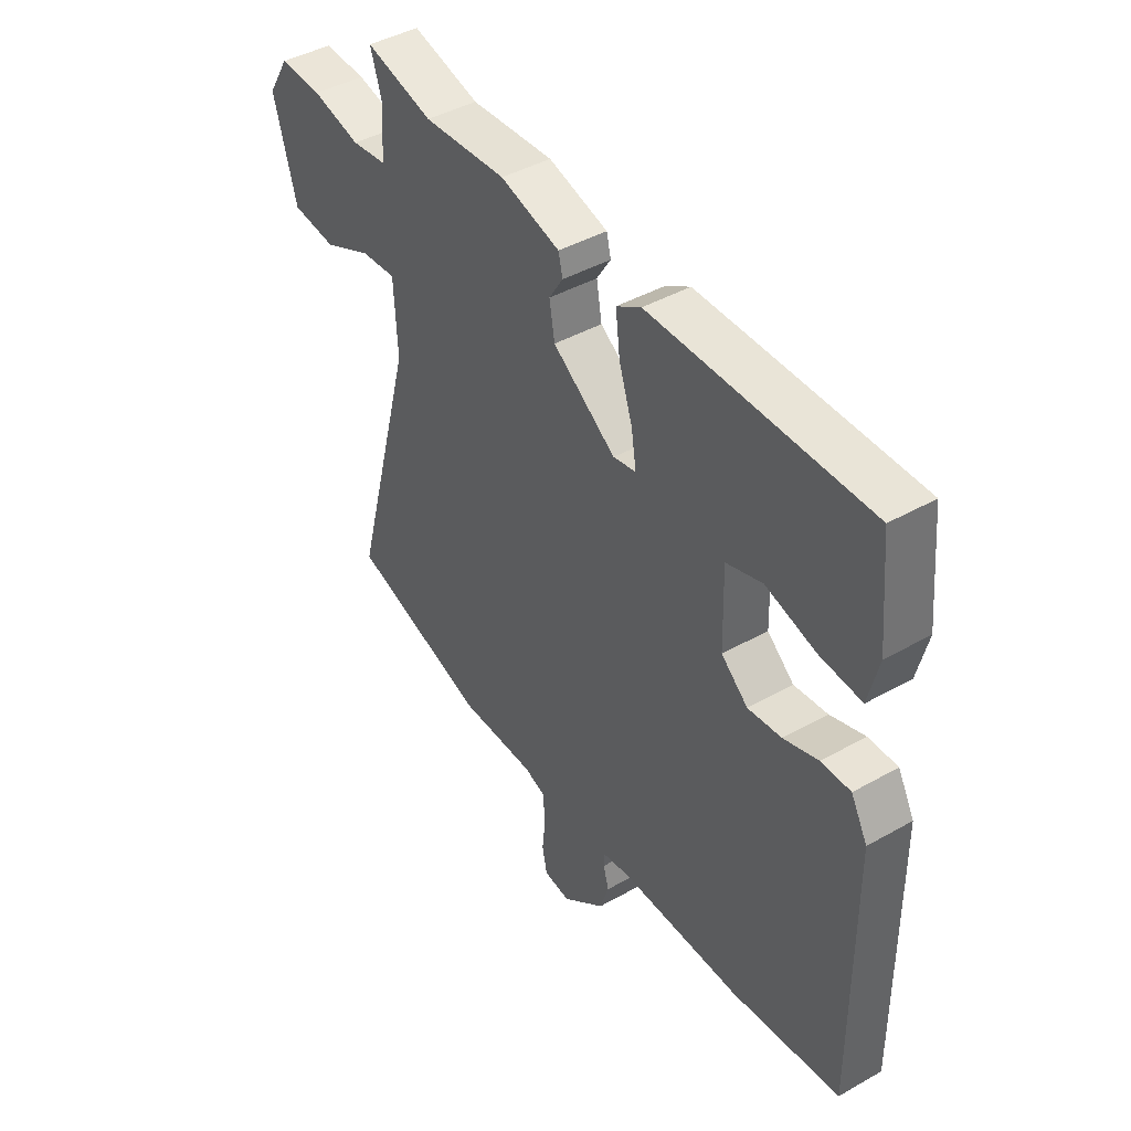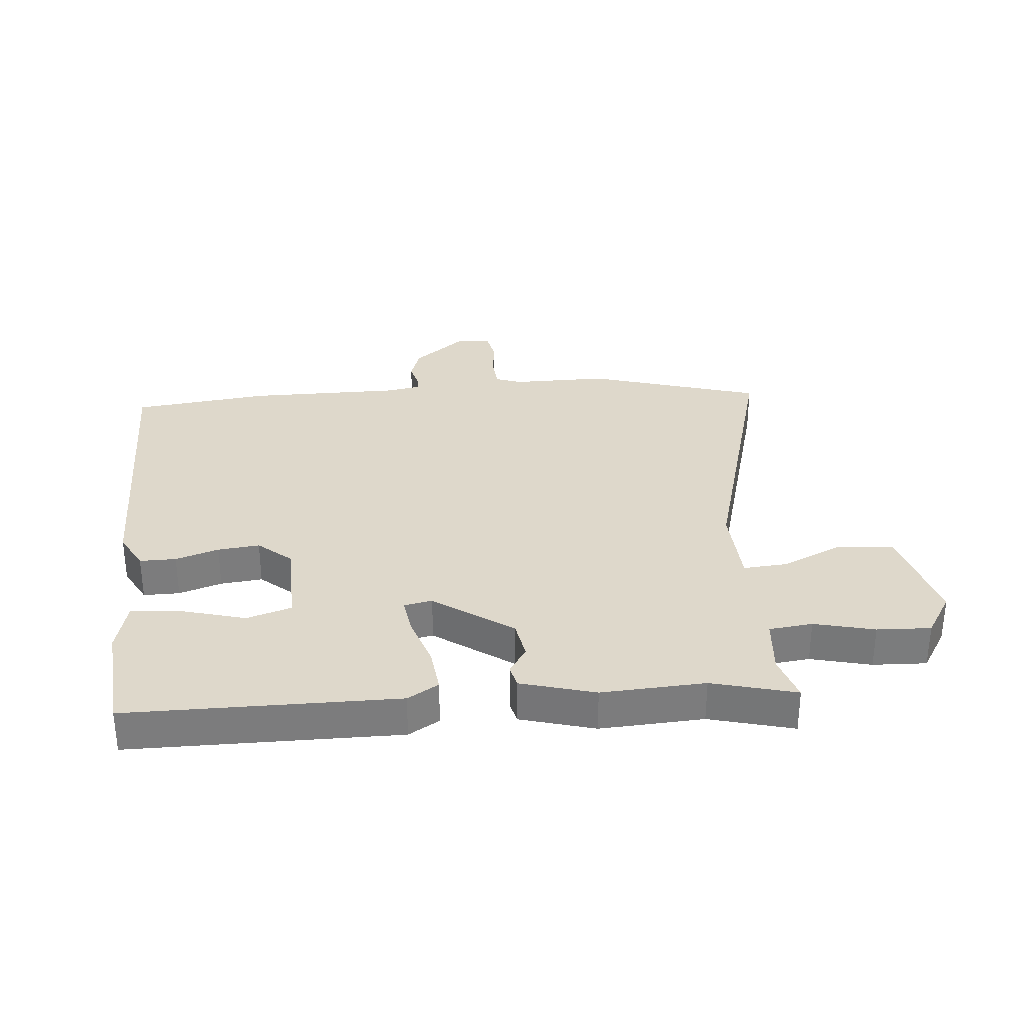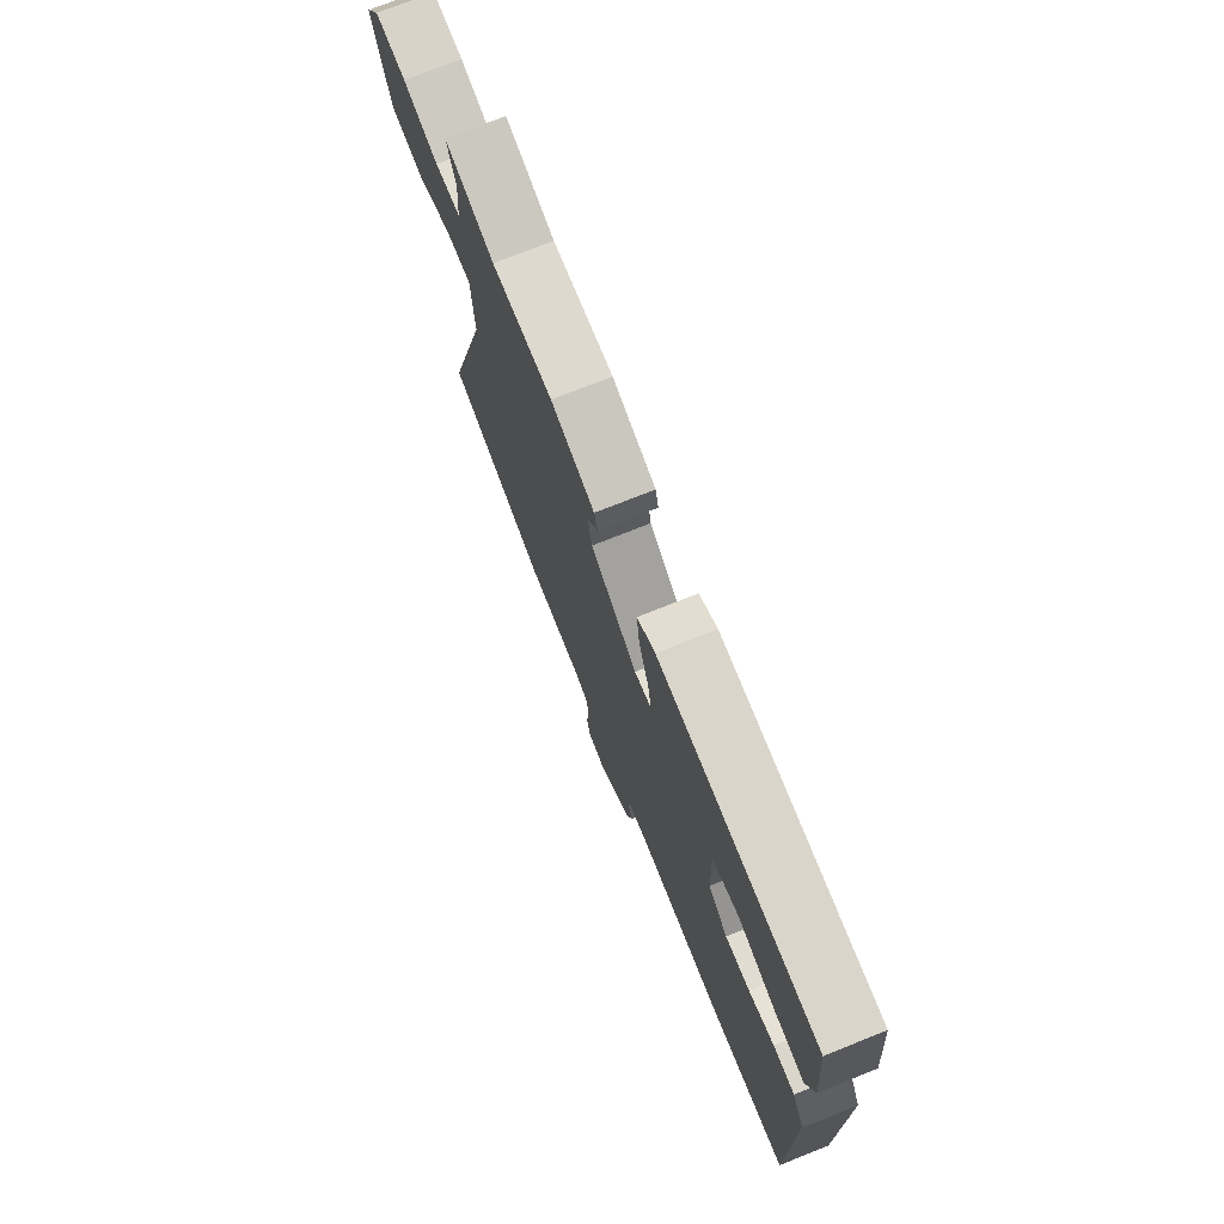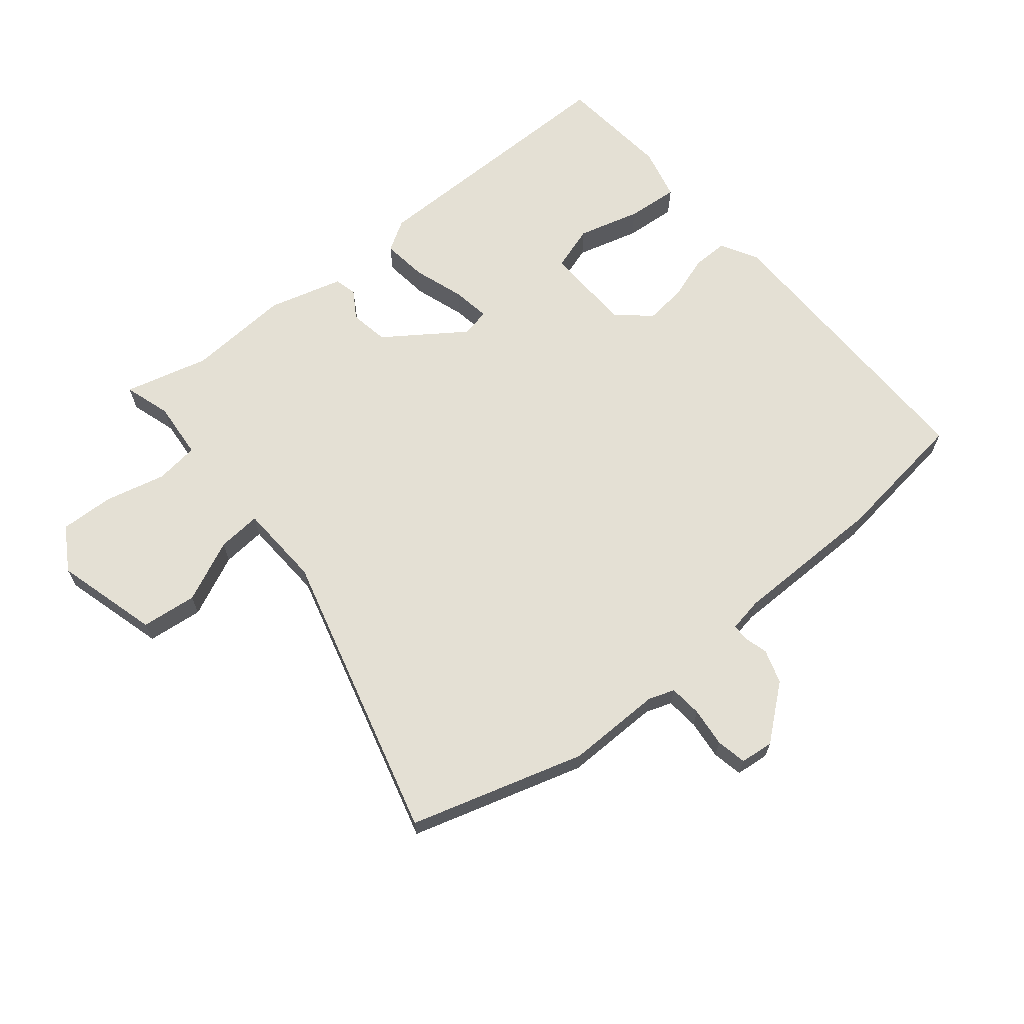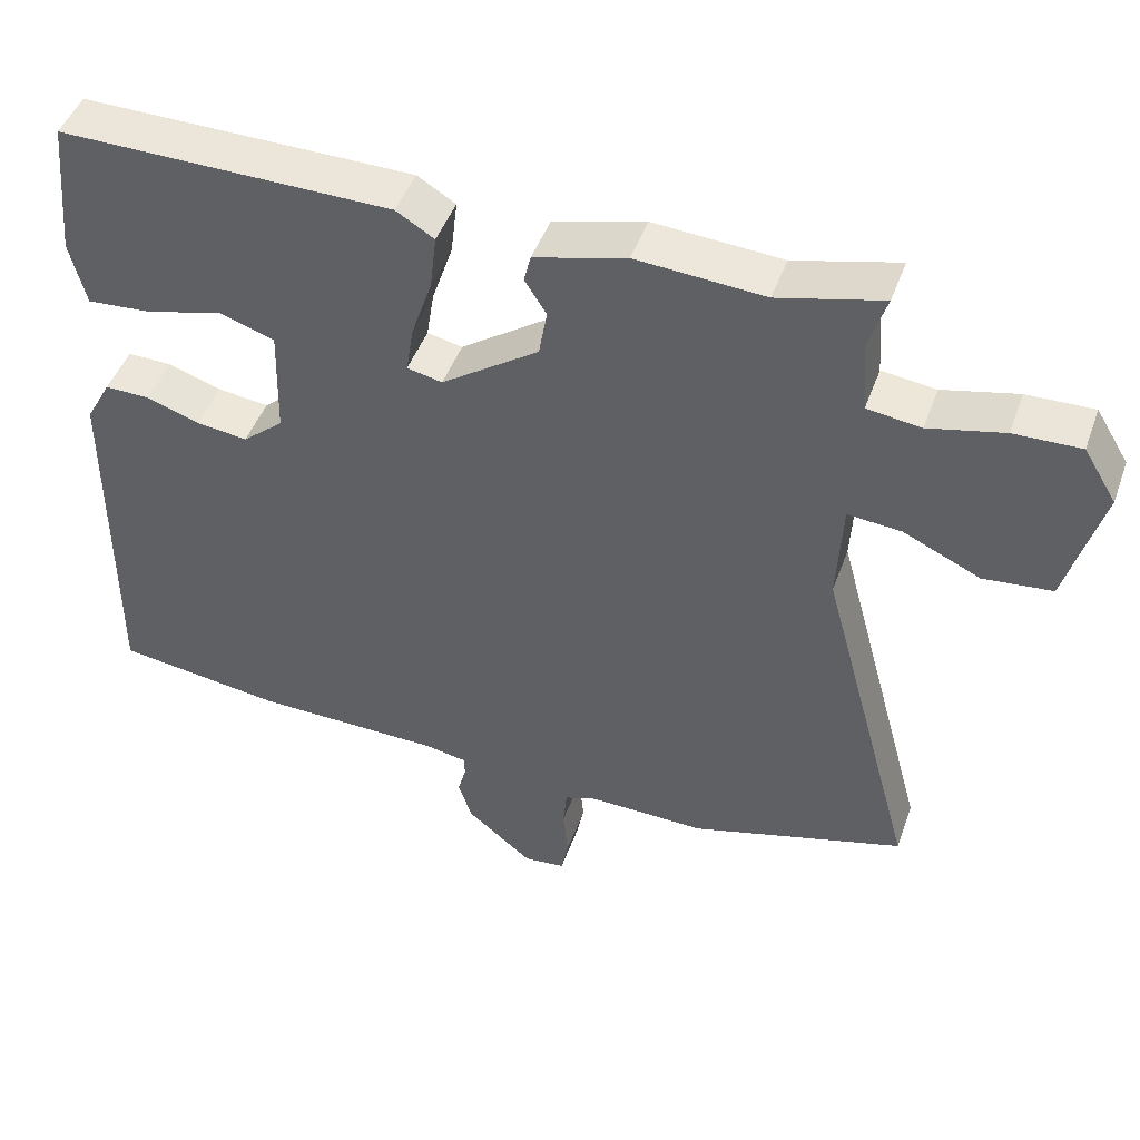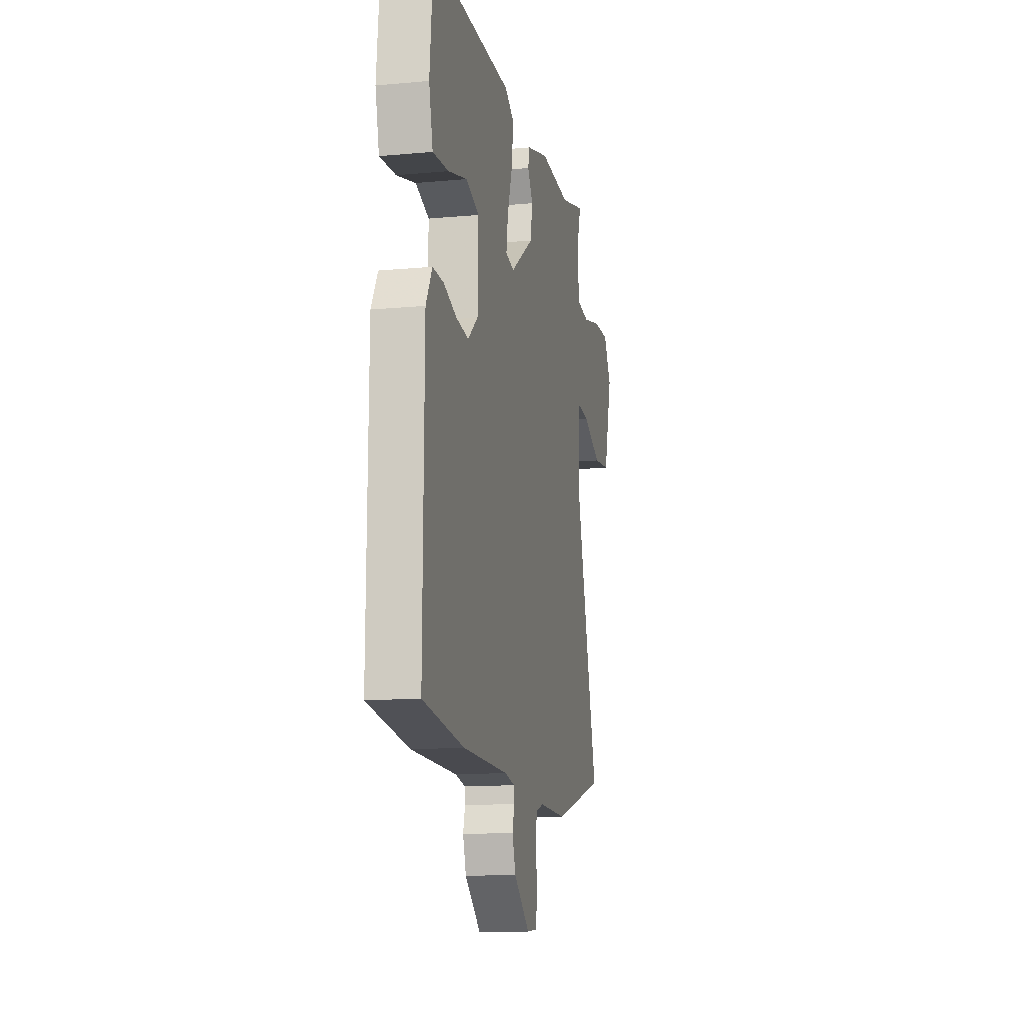
<metadata>
{"format":"obj","ext":"obj","renderer":"f3d","projection":"perspective","resolution":1024,"background":"white","views":[{"elev":43.2,"azim":-123.8,"up":"+Z"},{"elev":31.6,"azim":-4.6,"up":"+Y"},{"elev":74.5,"azim":-111.7,"up":"+Z"},{"elev":66.0,"azim":140.7,"up":"+Y"},{"elev":46.9,"azim":19.5,"up":"+Z"},{"elev":-13.2,"azim":-78.1,"up":"+Z"}]}
</metadata>
<code>
v 0.641 0.07 -0.458
v 0.354 0.07 -0.543
v 0.197 0.07 -0.541
v 0.154 0.07 -0.556
v 0.149 0.07 -0.61
v 0.156 0.07 -0.675
v 0.146 0.07 -0.725
v 0.091 0.07 -0.731
v 0.003 0.07 -0.659
v -0.015 0.07 -0.603
v -0.004 0.07 -0.562
v -0.005 0.07 -0.536
v -0.062 0.07 -0.526
v -0.313 0.07 -0.524
v -0.538 0.07 -0.495
v -0.534 0.07 -0.008
v -0.5 0.07 0.054
v -0.44 0.07 0.053
v -0.369 0.07 0.029
v -0.3 0.07 0.021
v -0.245 0.07 0.068
v -0.241 0.07 0.216
v -0.315 0.07 0.24
v -0.418 0.07 0.212
v -0.504 0.07 0.205
v -0.525 0.07 0.292
v -0.507 0.07 0.479
v -0.062 0.07 0.477
v -0.011 0.07 0.446
v -0.02 0.07 0.371
v -0.048 0.07 0.287
v -0.058 0.07 0.224
v -0.011 0.07 0.214
v 0.119 0.07 0.305
v 0.13 0.07 0.369
v 0.101 0.07 0.415
v 0.11 0.07 0.452
v 0.233 0.07 0.486
v 0.404 0.07 0.475
v 0.543 0.07 0.511
v 0.519 0.07 0.434
v 0.527 0.07 0.339
v 0.599 0.07 0.33
v 0.699 0.07 0.354
v 0.788 0.07 0.357
v 0.832 0.07 0.285
v 0.785 0.07 0.115
v 0.693 0.07 0.105
v 0.591 0.07 0.152
v 0.519 0.07 0.158
v 0.512 0.07 0.02
v 0.641 0 -0.458
v 0.354 0 -0.543
v 0.197 0 -0.541
v 0.154 0 -0.556
v 0.149 0 -0.61
v 0.156 0 -0.675
v 0.146 0 -0.725
v 0.091 0 -0.731
v 0.003 0 -0.659
v -0.015 0 -0.603
v -0.004 0 -0.562
v -0.005 0 -0.536
v -0.062 0 -0.526
v -0.313 0 -0.524
v -0.538 0 -0.495
v -0.534 0 -0.008
v -0.5 0 0.054
v -0.44 0 0.053
v -0.369 0 0.029
v -0.3 0 0.021
v -0.245 0 0.068
v -0.241 0 0.216
v -0.315 0 0.24
v -0.418 0 0.212
v -0.504 0 0.205
v -0.525 0 0.292
v -0.507 0 0.479
v -0.062 0 0.477
v -0.011 0 0.446
v -0.02 0 0.371
v -0.048 0 0.287
v -0.058 0 0.224
v -0.011 0 0.214
v 0.119 0 0.305
v 0.13 0 0.369
v 0.101 0 0.415
v 0.11 0 0.452
v 0.233 0 0.486
v 0.404 0 0.475
v 0.543 0 0.511
v 0.519 0 0.434
v 0.527 0 0.339
v 0.599 0 0.33
v 0.699 0 0.354
v 0.788 0 0.357
v 0.832 0 0.285
v 0.785 0 0.115
v 0.693 0 0.105
v 0.591 0 0.152
v 0.519 0 0.158
v 0.512 0 0.02
f 47 48 49
f 46 47 49
f 45 46 49
f 44 45 49
f 43 44 49
f 42 43 49 50
f 41 42 50 51
f 39 40 41
f 39 41 51
f 38 39 51
f 37 38 51
f 36 37 51
f 35 36 51
f 29 30 31
f 28 29 31
f 27 28 31
f 26 27 31
f 26 31 32
f 23 24 25 26
f 23 26 32 33
f 17 18 19
f 16 17 19
f 15 16 19
f 14 15 19
f 13 14 19
f 12 13 19 20
f 9 10 11
f 8 9 11
f 7 8 11
f 6 7 11
f 5 6 11
f 4 5 11 12
f 12 20 21
f 4 12 21
f 3 4 21
f 1 2 3
f 51 1 3
f 35 51 3
f 34 35 3
f 3 21 22
f 33 34 3
f 22 23 33
f 3 22 33
f 100 99 98
f 100 98 97
f 100 97 96
f 100 96 95
f 100 95 94
f 101 100 94 93
f 102 101 93 92
f 92 91 90
f 102 92 90
f 102 90 89
f 102 89 88
f 102 88 87
f 102 87 86
f 82 81 80
f 82 80 79
f 82 79 78
f 82 78 77
f 83 82 77
f 77 76 75 74
f 84 83 77 74
f 70 69 68
f 70 68 67
f 70 67 66
f 70 66 65
f 70 65 64
f 71 70 64 63
f 62 61 60
f 62 60 59
f 62 59 58
f 62 58 57
f 62 57 56
f 63 62 56 55
f 72 71 63
f 72 63 55
f 72 55 54
f 54 53 52
f 54 52 102
f 54 102 86
f 54 86 85
f 73 72 54
f 54 85 84
f 84 74 73
f 84 73 54
f 1 52 53 2
f 2 53 54 3
f 3 54 55 4
f 4 55 56 5
f 5 56 57 6
f 6 57 58 7
f 7 58 59 8
f 8 59 60 9
f 9 60 61 10
f 10 61 62 11
f 11 62 63 12
f 12 63 64 13
f 13 64 65 14
f 14 65 66 15
f 15 66 67 16
f 16 67 68 17
f 17 68 69 18
f 18 69 70 19
f 19 70 71 20
f 20 71 72 21
f 21 72 73 22
f 22 73 74 23
f 23 74 75 24
f 24 75 76 25
f 25 76 77 26
f 26 77 78 27
f 27 78 79 28
f 28 79 80 29
f 29 80 81 30
f 30 81 82 31
f 31 82 83 32
f 32 83 84 33
f 33 84 85 34
f 34 85 86 35
f 35 86 87 36
f 36 87 88 37
f 37 88 89 38
f 38 89 90 39
f 39 90 91 40
f 40 91 92 41
f 41 92 93 42
f 42 93 94 43
f 43 94 95 44
f 44 95 96 45
f 45 96 97 46
f 46 97 98 47
f 47 98 99 48
f 48 99 100 49
f 49 100 101 50
f 50 101 102 51
f 51 102 52 1

</code>
